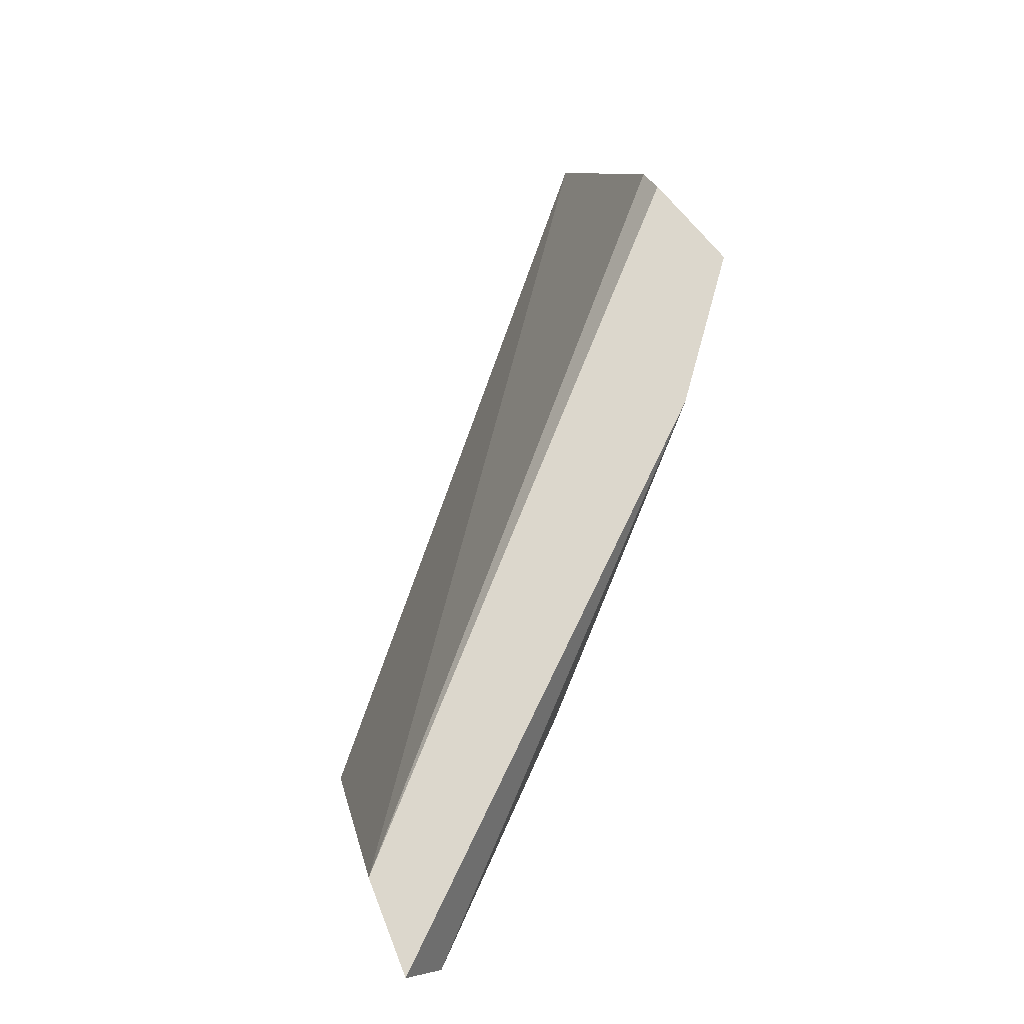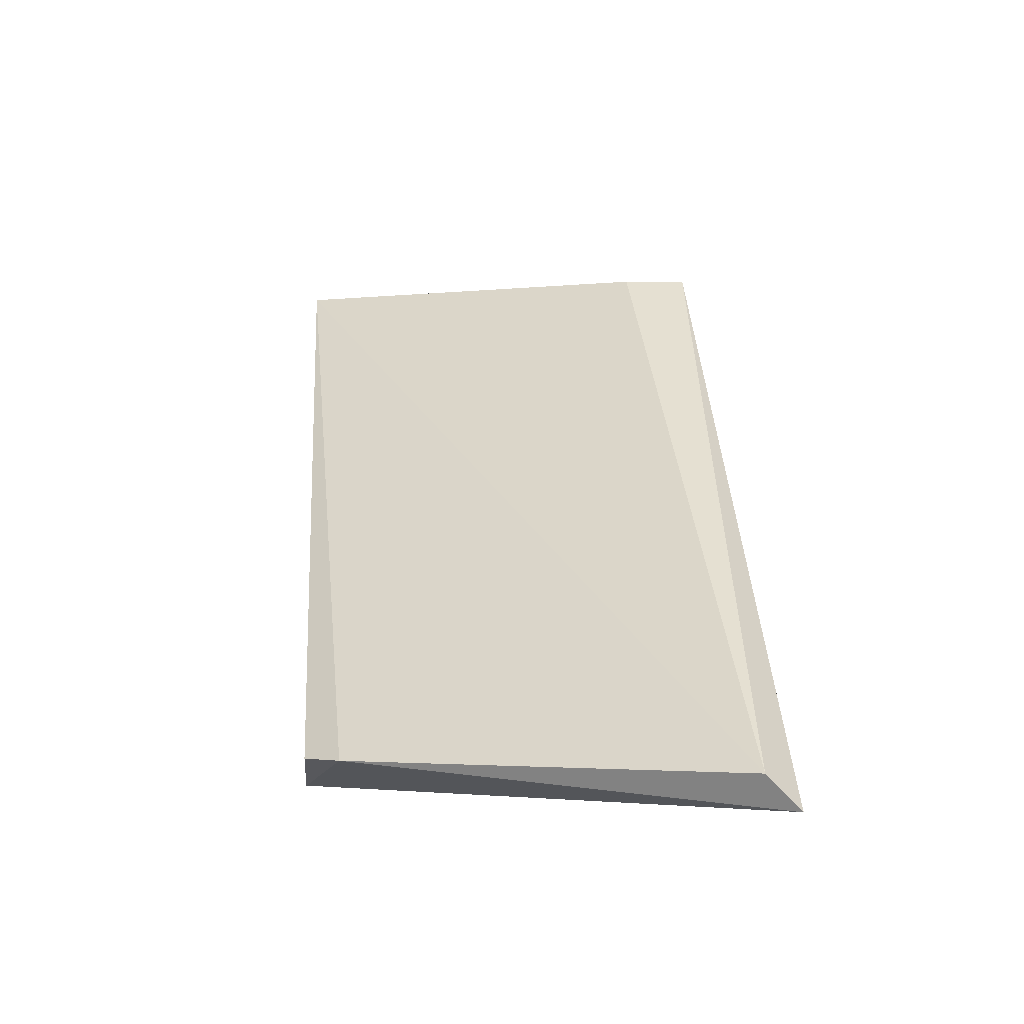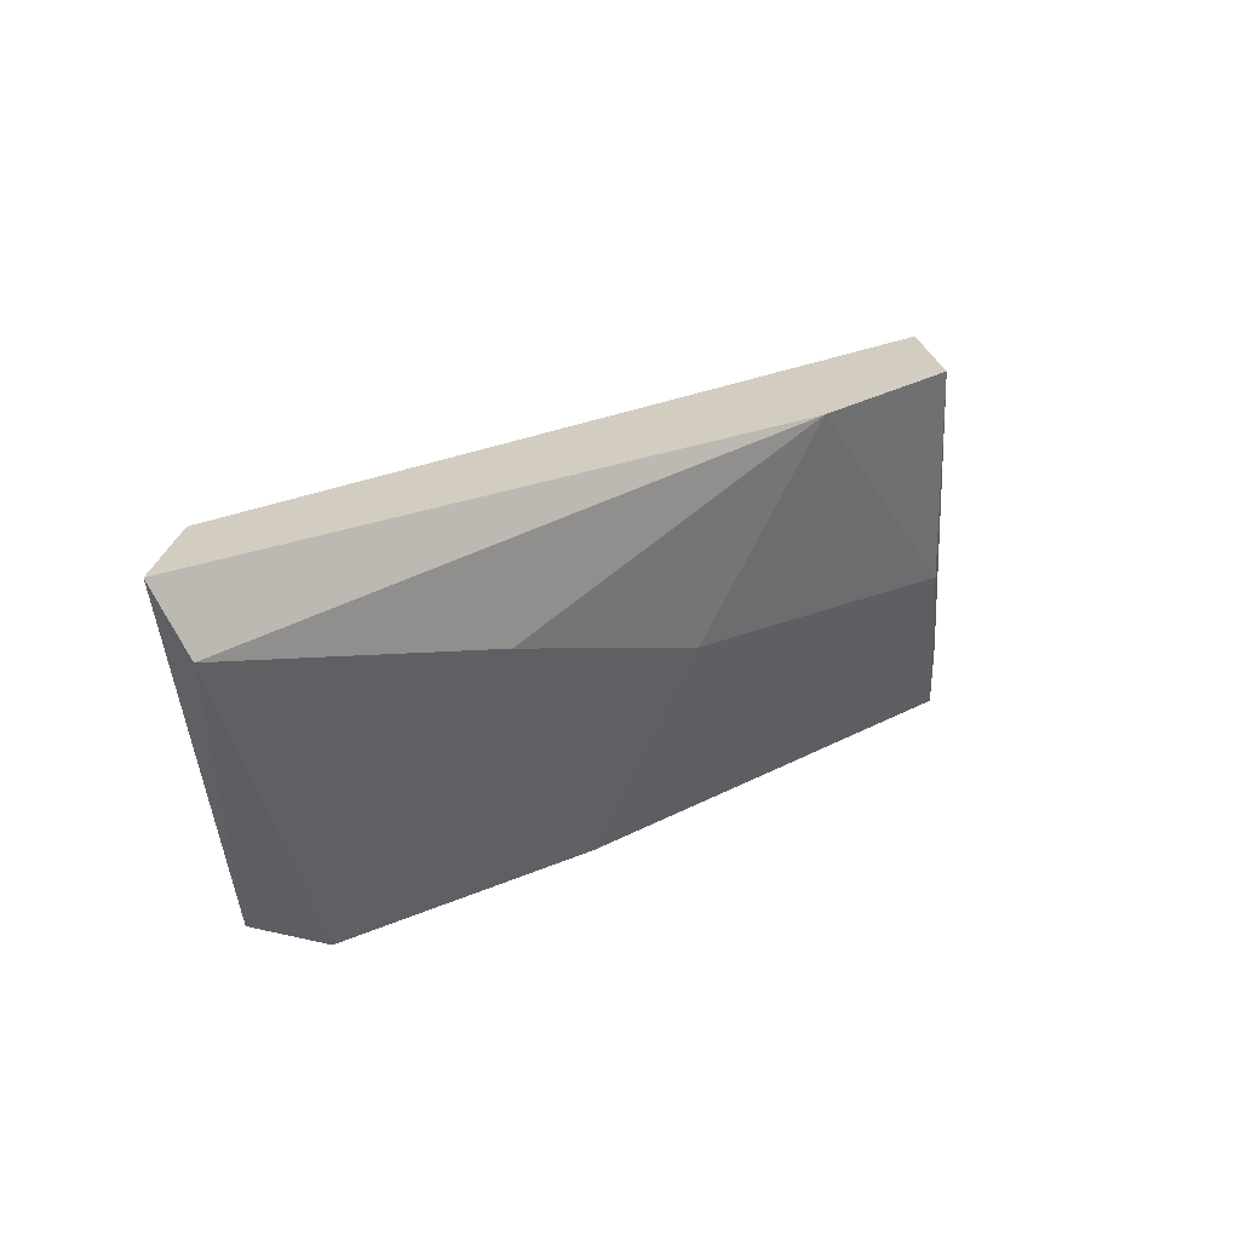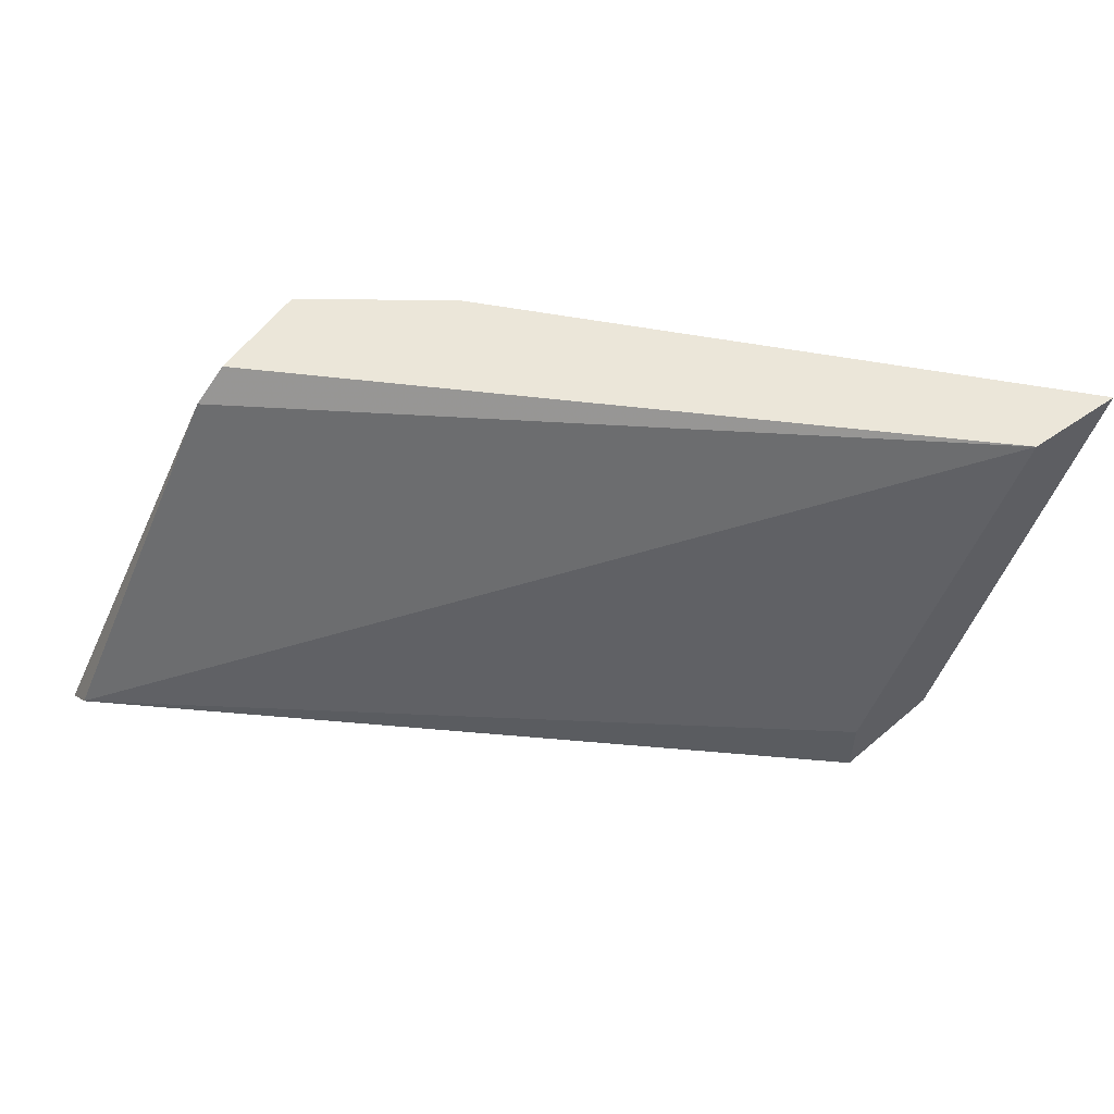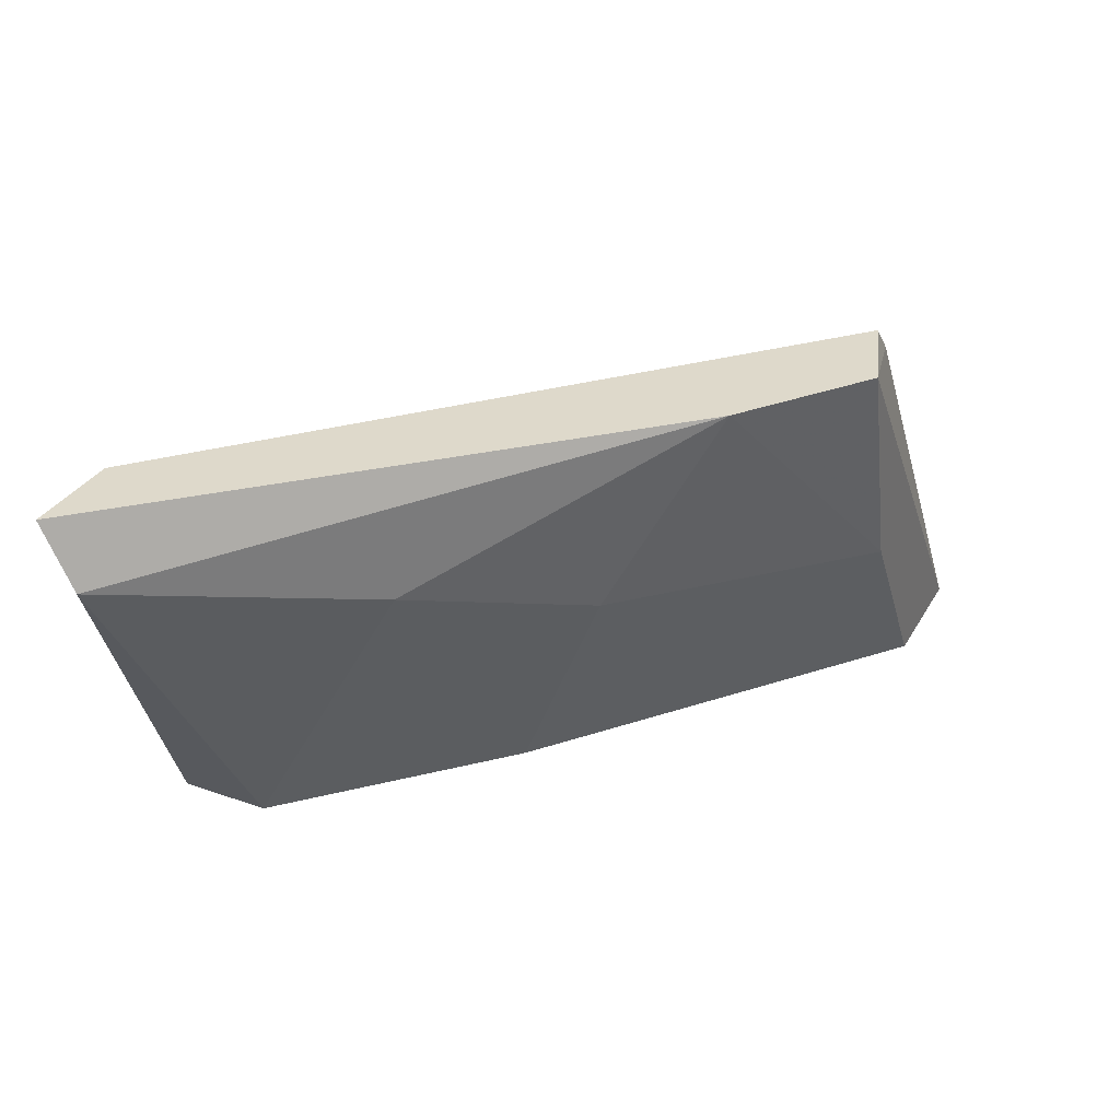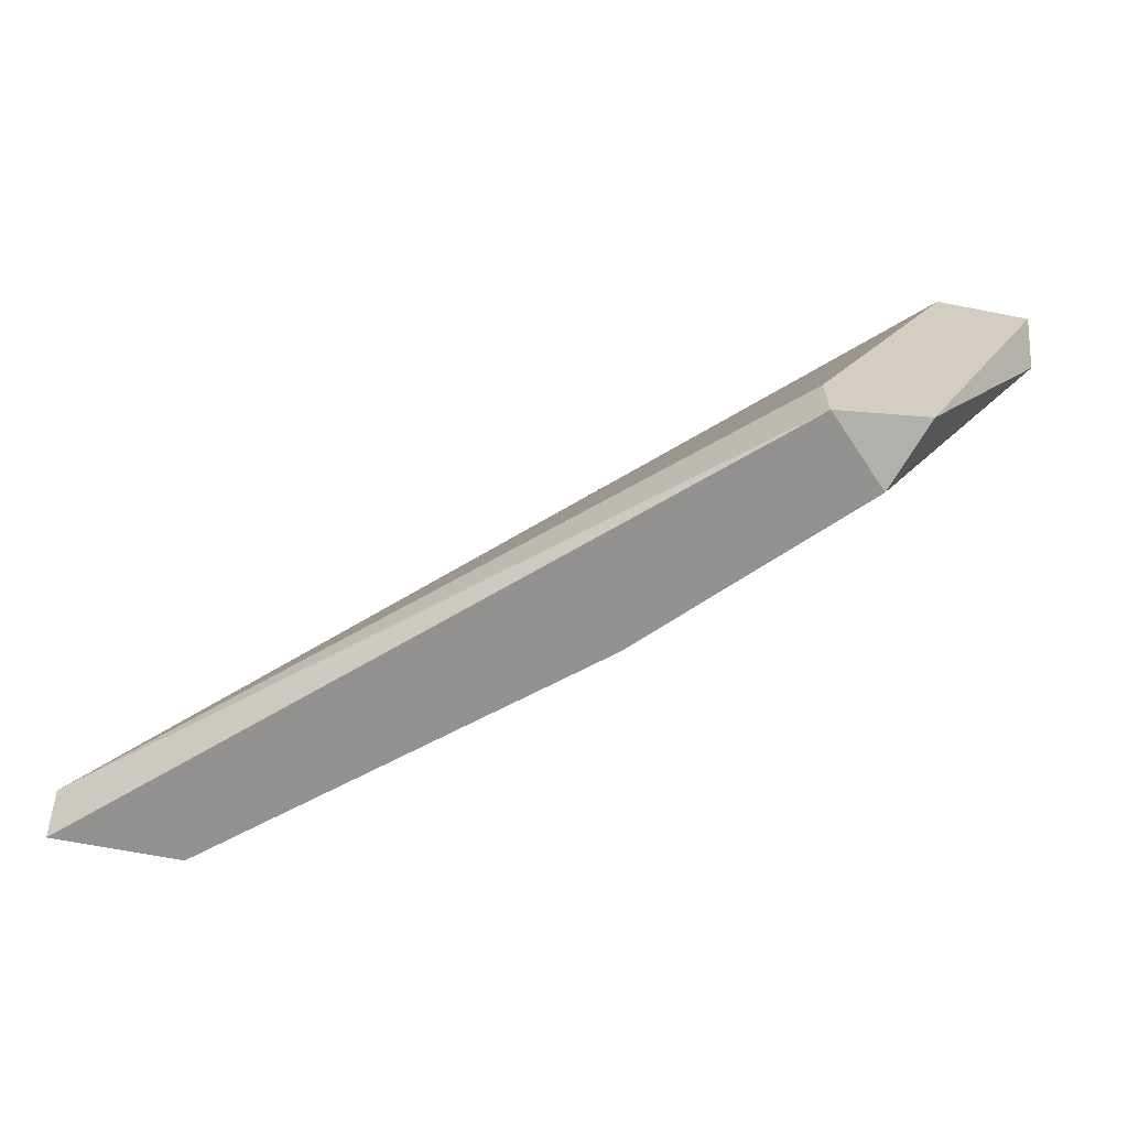
<metadata>
{"format":"obj","ext":"obj","renderer":"f3d","projection":"perspective","resolution":1024,"background":"white","views":[{"elev":73.0,"azim":-111.4,"up":"+Z"},{"elev":-3.2,"azim":85.5,"up":"+Y"},{"elev":24.5,"azim":-81.1,"up":"+Z"},{"elev":55.7,"azim":143.9,"up":"+Z"},{"elev":31.8,"azim":-64.5,"up":"+Z"},{"elev":-66.4,"azim":168.9,"up":"+Z"}]}
</metadata>
<code>
v 0.0033 -0.0179 -0.005229
v 0.003935 -0.01822 -0.009032
v -0.001451 -0.01347 -0.009032
v -0.001451 -0.01505 -0.00618
v -0.003353 -0.01283 -0.004912
v -0.003353 -0.01315 -0.005546
v 0.005203 -0.0179 -0.008715
v 0.005203 -0.01822 -0.009032
v -0.000818 -0.01283 -0.009032
v -0.000818 -0.01283 -0.008397
v 0.002034 -0.01822 -0.004912
v 0.000767 -0.01727 -0.004912
v 0.002984 -0.0179 -0.004912
v -0.002402 -0.01283 -0.004912
v 0.00045 -0.01537 -0.009032
v 0.002667 -0.01822 -0.00713
v 0.000133 -0.01632 -0.006814
v -0.001769 -0.01283 -0.008715
f 8 7 1
f 7 14 1
f 11 8 1
f 13 11 1
f 14 13 1
f 2 9 8
f 16 2 8
f 15 9 2
f 16 15 2
f 6 3 4
f 3 17 4
f 3 6 18
f 9 15 3
f 9 3 18
f 15 17 3
f 12 6 4
f 17 12 4
f 6 12 5
f 6 5 18
f 14 9 5
f 5 9 18
f 12 14 5
f 9 7 8
f 9 10 7
f 7 10 14
f 16 8 11
f 10 9 14
f 13 12 11
f 12 16 11
f 13 14 12
f 16 12 17
f 15 16 17

</code>
